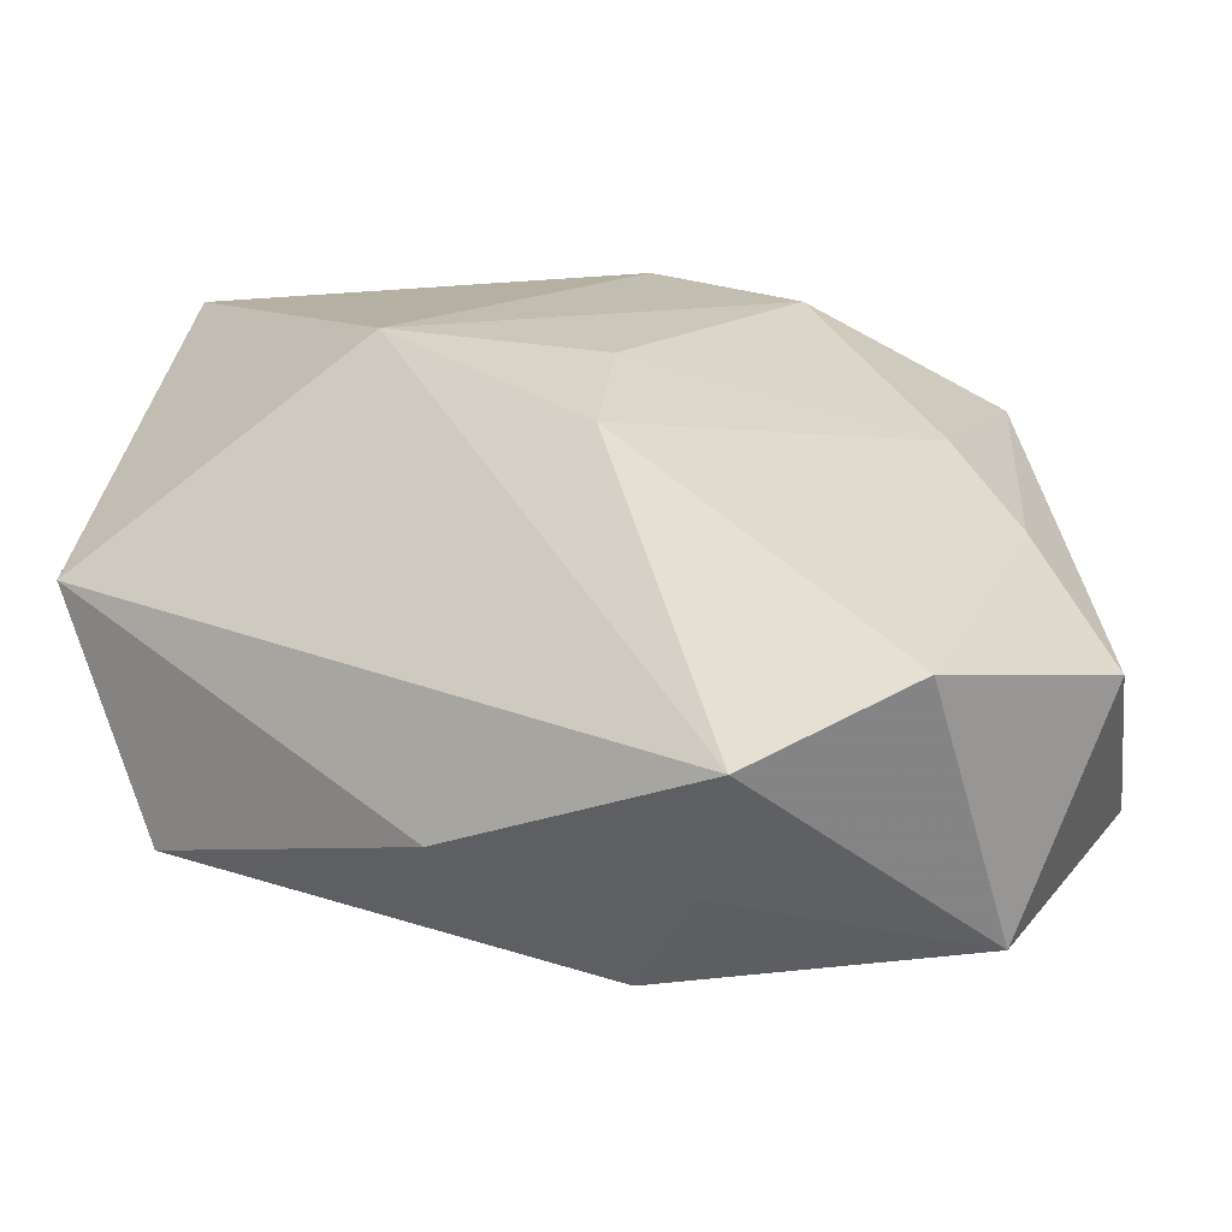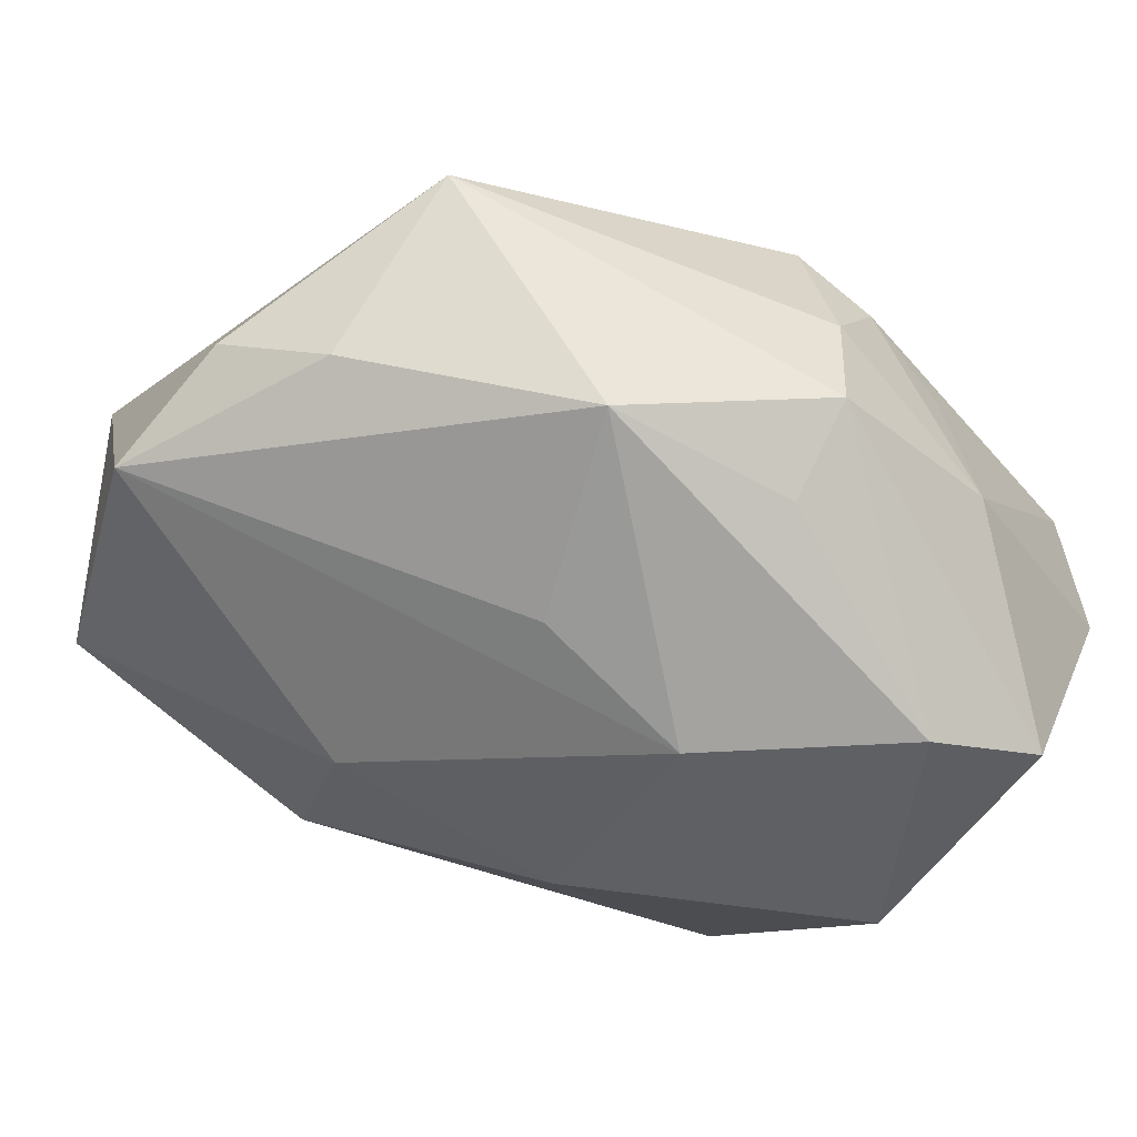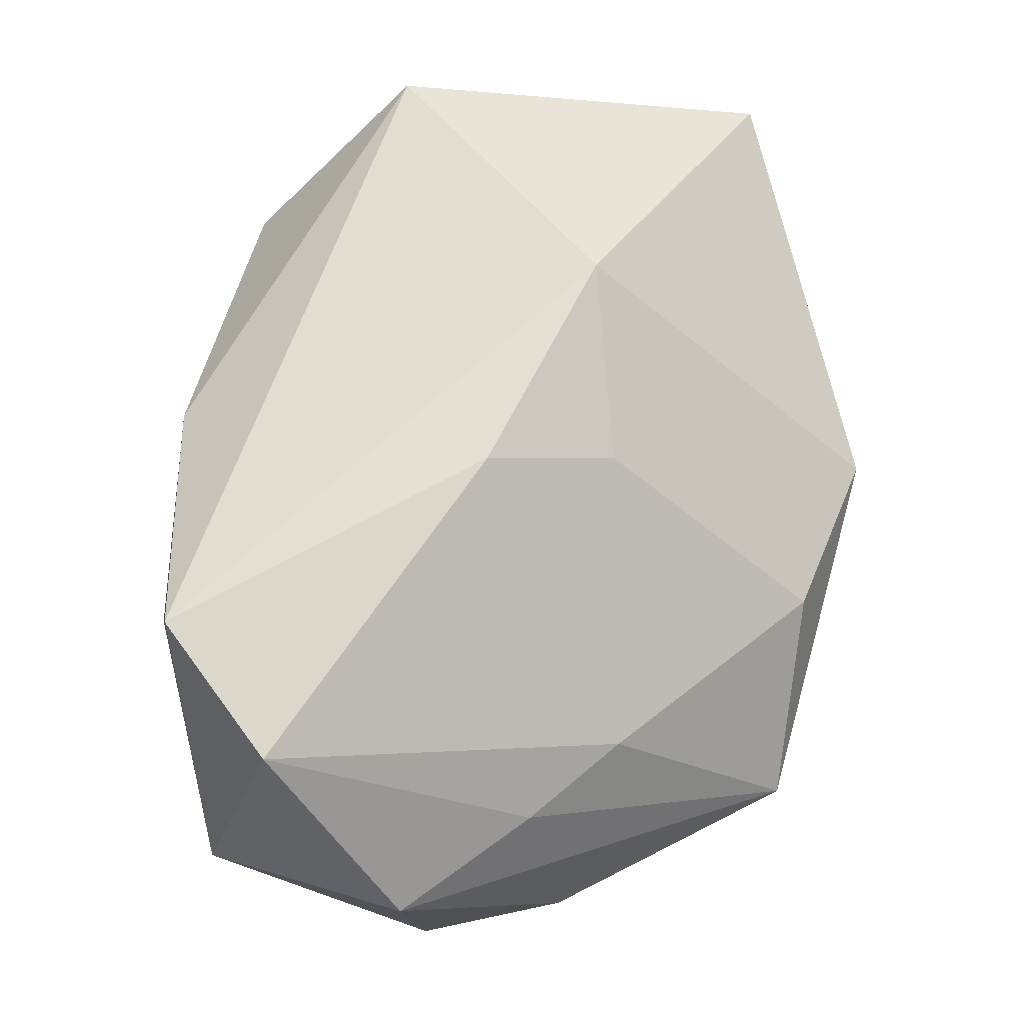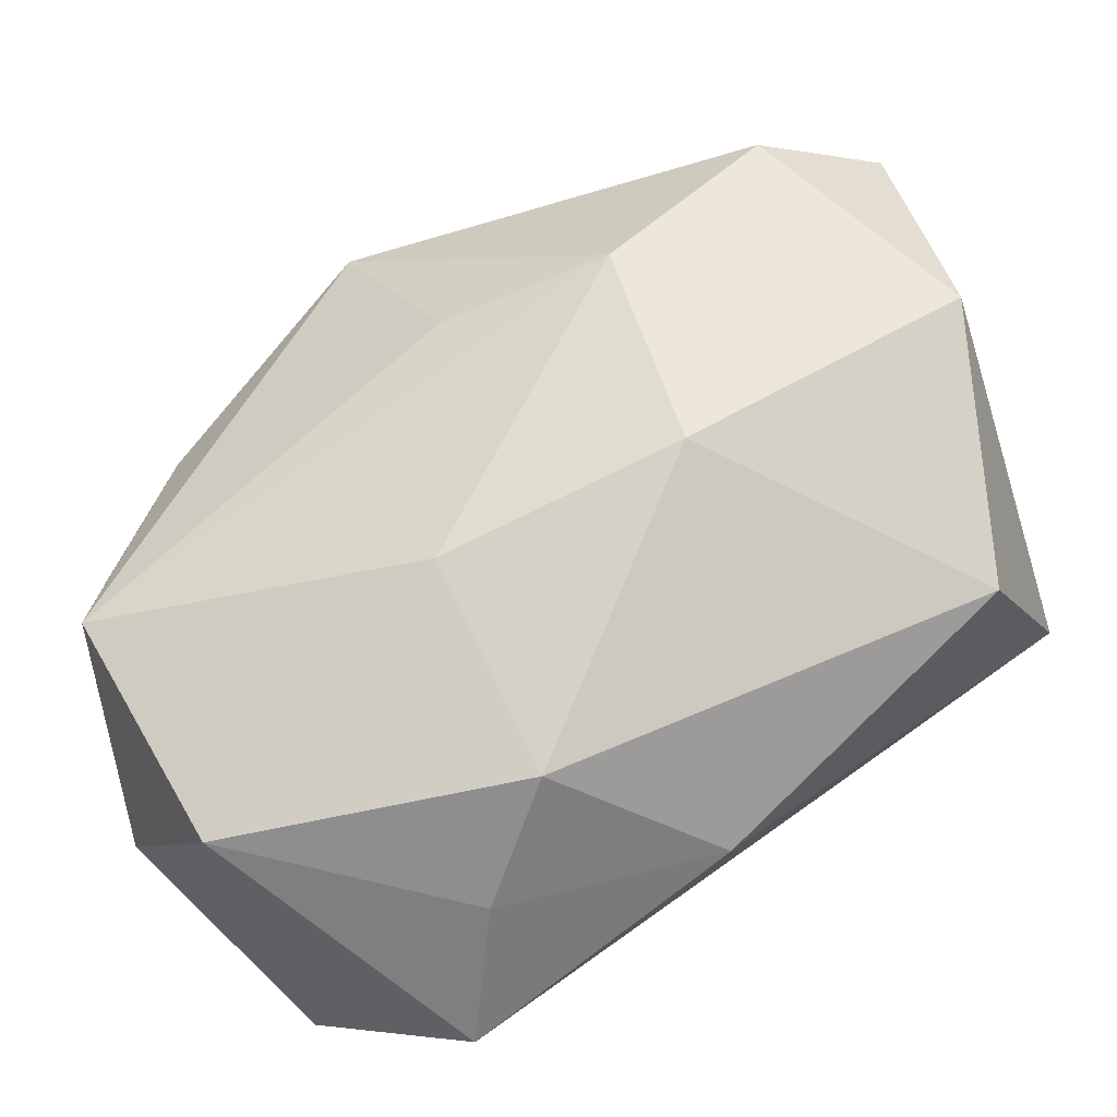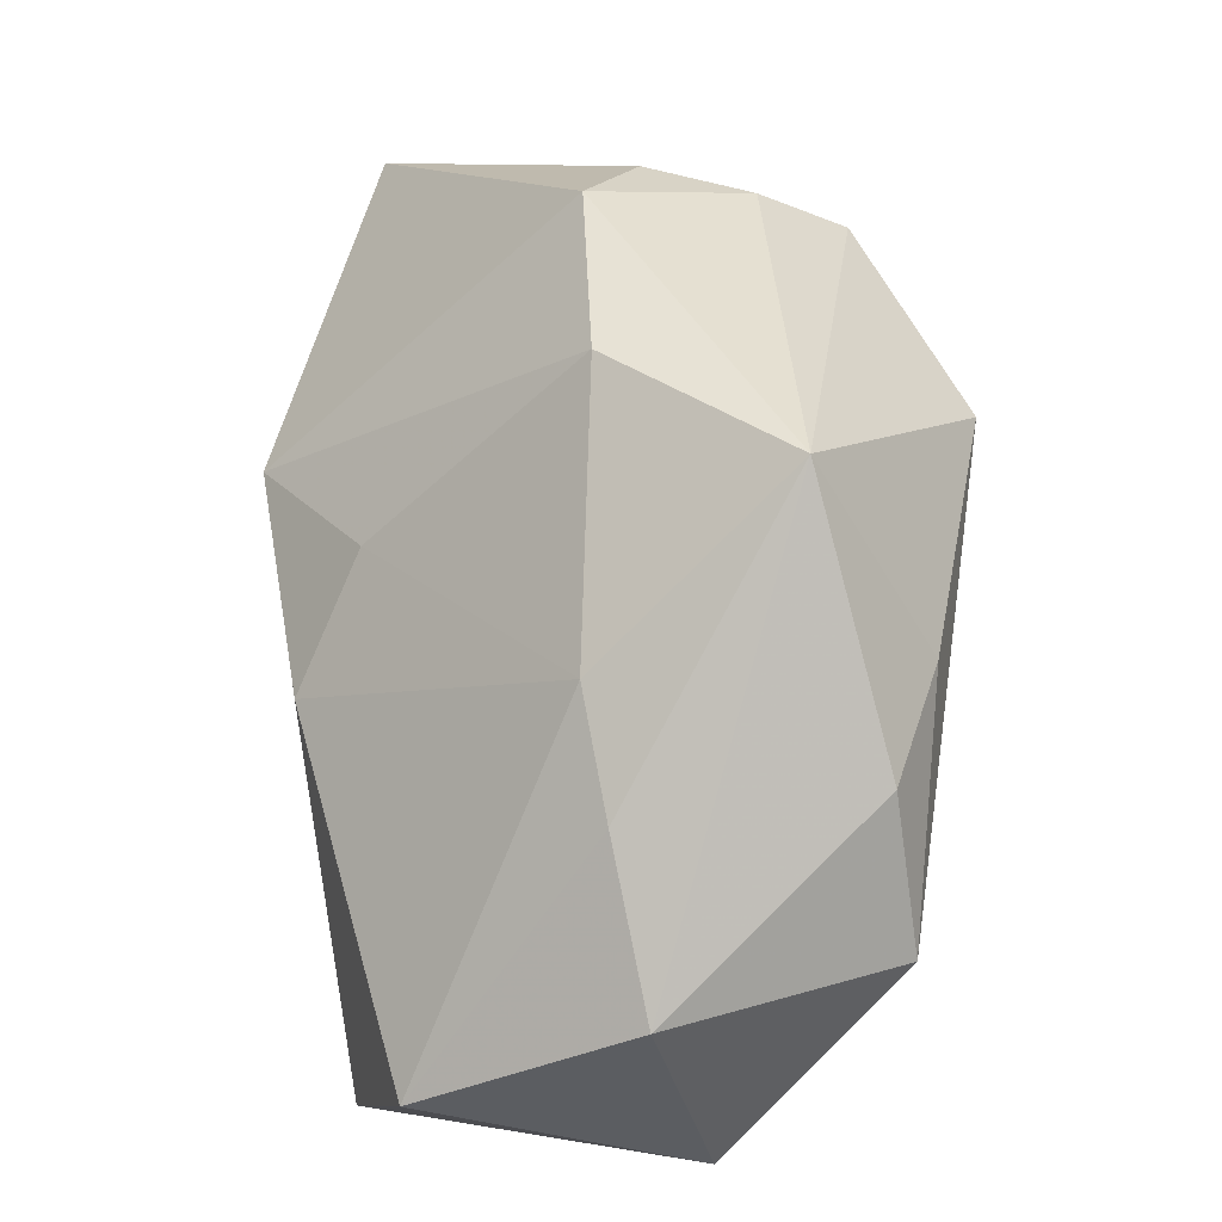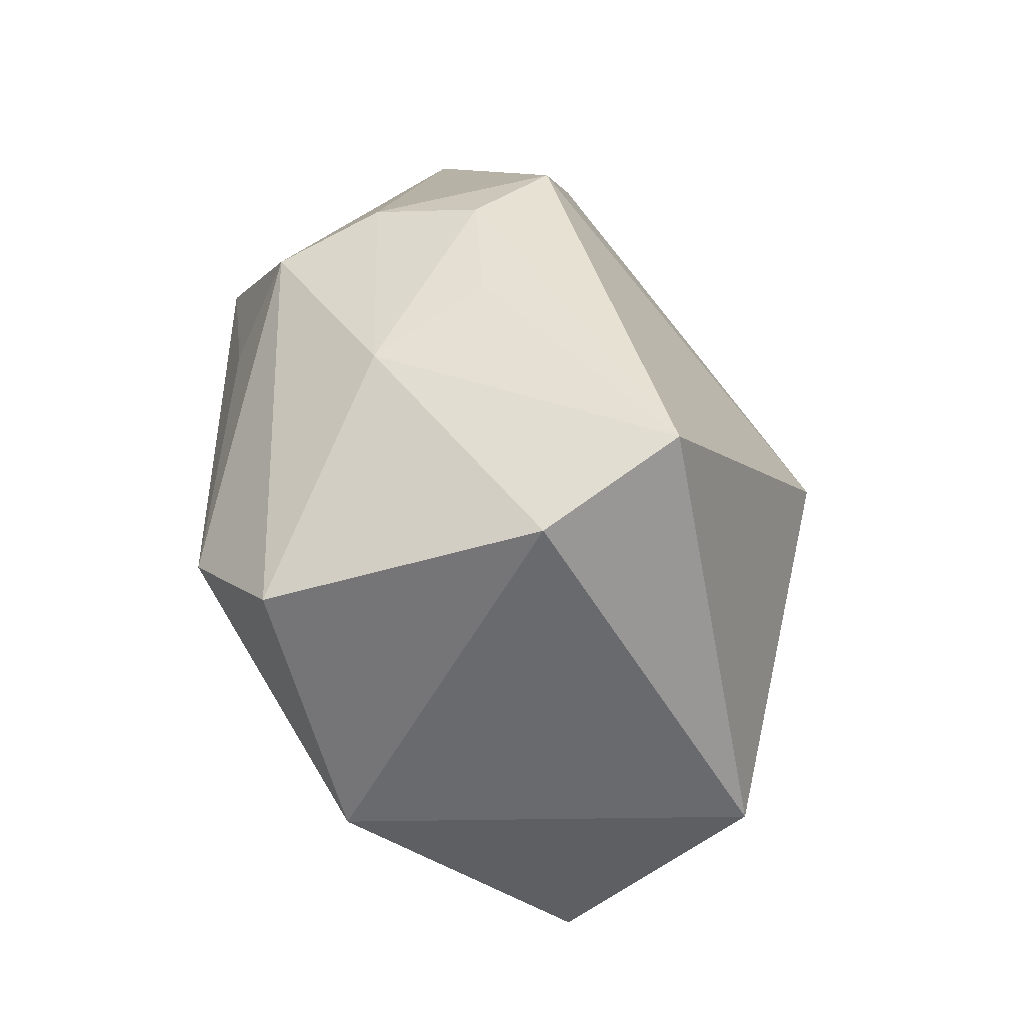
<metadata>
{"format":"obj","ext":"obj","renderer":"f3d","projection":"perspective","resolution":1024,"background":"white","views":[{"elev":-38.2,"azim":16.3,"up":"+Y"},{"elev":-74.8,"azim":137.3,"up":"+Z"},{"elev":65.2,"azim":77.8,"up":"+Z"},{"elev":-64.0,"azim":-162.4,"up":"+Y"},{"elev":16.0,"azim":77.0,"up":"+Y"},{"elev":37.0,"azim":-90.5,"up":"+Y"}]}
</metadata>
<code>
v 0.04526 -0.0205 0.006643
v -0.03592 -0.02036 0.004923
v 0.01511 0.01827 -0.02844
v -0.03996 -0.0025 0.02044
v -0.03996 0.03003 0.002033
v -0.03996 -0.002827 -0.01532
v -0.001003 0.03778 -0.003537
v 0.03399 0.003893 0.00947
v 0.004386 -0.03786 0.0008894
v 0.03927 -0.006236 0.008481
v 0.009424 -0.004013 0.0283
v 0.005694 -3.061e-05 -0.02616
v 0.009214 0.008693 0.02242
v -0.007781 -0.03235 0.01604
v 0.008697 -0.02578 -0.01525
v 0.03715 0.02113 -0.007349
v -0.01092 -0.0003914 -0.02786
v -0.014 -0.02031 -0.01709
v 0.01833 -0.037 0.02521
v 0.03318 -0.03024 0.02376
v -0.0332 0.03462 0.01341
v -0.01852 0.03313 -0.01249
v 0.03472 0.003698 -0.01875
v 0.04208 -0.01808 -0.0152
v 0.03322 -0.03808 -0.001679
v 0.002326 0.03565 -0.01289
v -0.0115 0.03608 -0.002921
v -0.03689 0.02041 -0.0217
v 0.01247 -0.03808 0.01181
v -0.002937 0.02276 -0.02635
v -0.009247 0.01102 0.02831
v 0.01366 -0.01204 -0.02054
v 0.02175 0.02671 0.005783
v -0.02609 0.01546 -0.02863
v 0.04263 -0.003717 -0.01294
v 0.007012 0.03691 0.003217
v -0.0006477 0.03201 -0.02197
f 20 8 11
f 31 19 11
f 11 19 20
f 4 19 31
f 4 6 2
f 5 6 4
f 3 37 16
f 31 36 21
f 21 4 31
f 5 4 21
f 16 37 26
f 26 36 16
f 17 6 34
f 34 3 17
f 16 1 35
f 35 1 24
f 10 8 20
f 20 1 10
f 16 8 10
f 10 1 16
f 17 24 32
f 33 8 16
f 16 36 33
f 33 36 31
f 14 4 2
f 19 4 14
f 2 9 14
f 12 24 17
f 17 3 12
f 12 3 24
f 7 21 36
f 36 26 7
f 37 3 30
f 30 34 37
f 3 34 30
f 28 6 5
f 28 34 6
f 37 34 28
f 24 3 23
f 23 35 24
f 23 3 16
f 16 35 23
f 20 19 25
f 25 1 20
f 24 1 25
f 13 11 8
f 8 33 13
f 31 11 13
f 13 33 31
f 21 7 27
f 29 25 19
f 9 25 29
f 19 14 29
f 29 14 9
f 15 32 24
f 24 25 15
f 17 32 15
f 15 25 9
f 22 7 26
f 22 27 7
f 22 26 37
f 22 28 5
f 37 28 22
f 5 21 22
f 21 27 22
f 17 15 18
f 18 6 17
f 18 15 9
f 2 6 18
f 18 9 2

</code>
